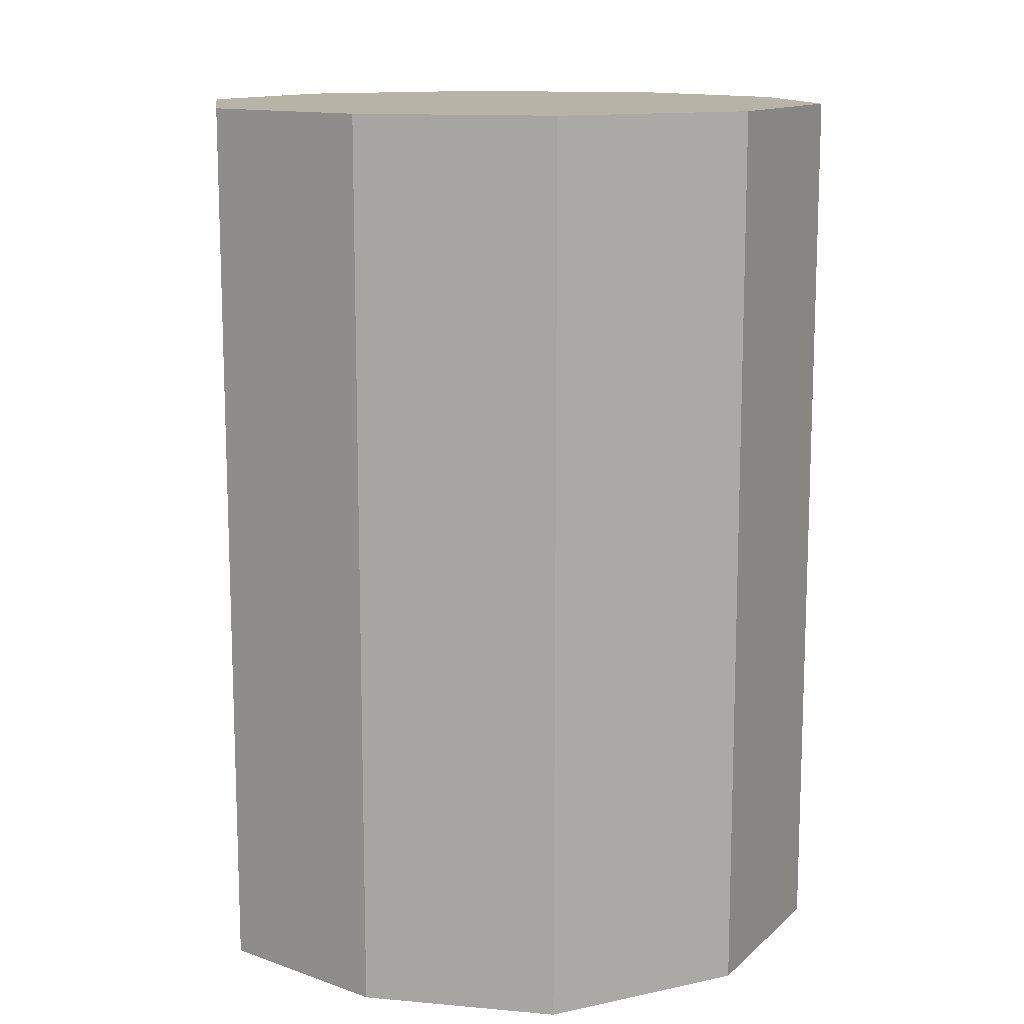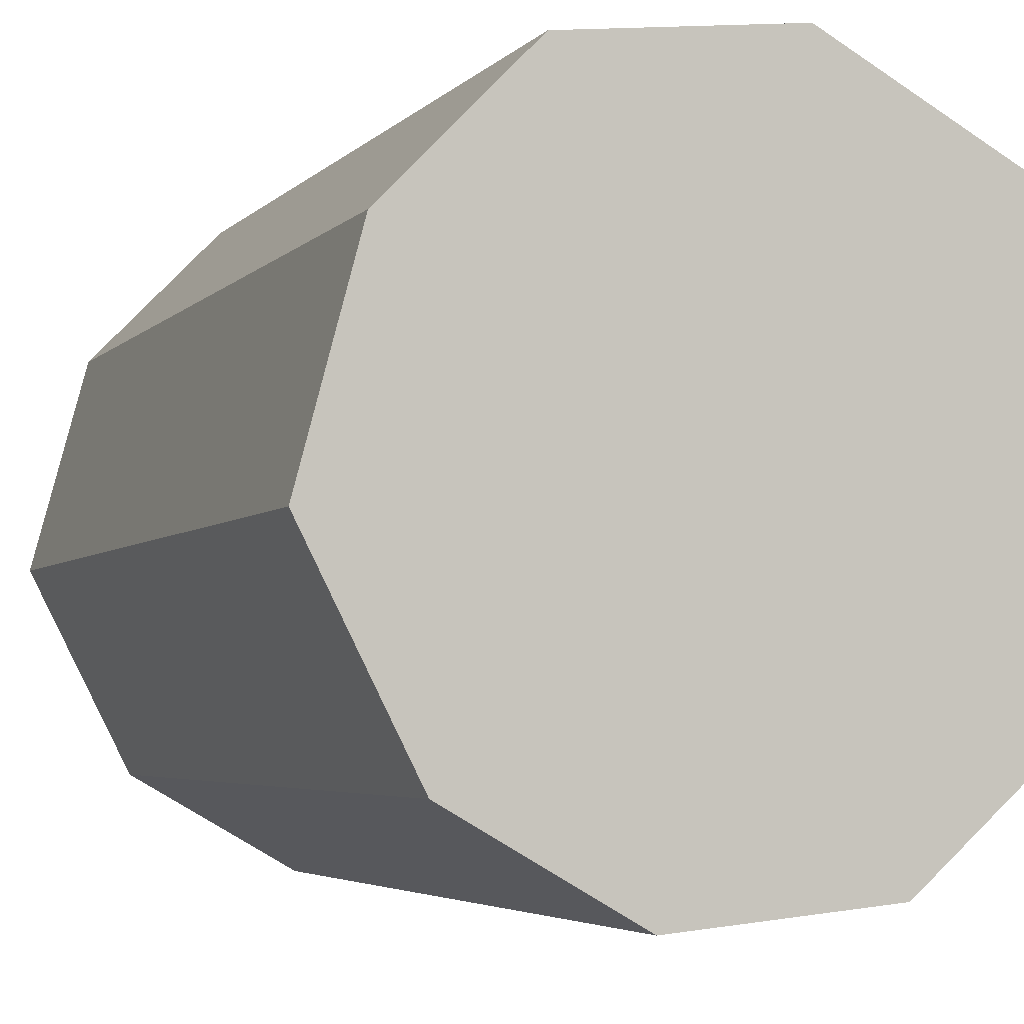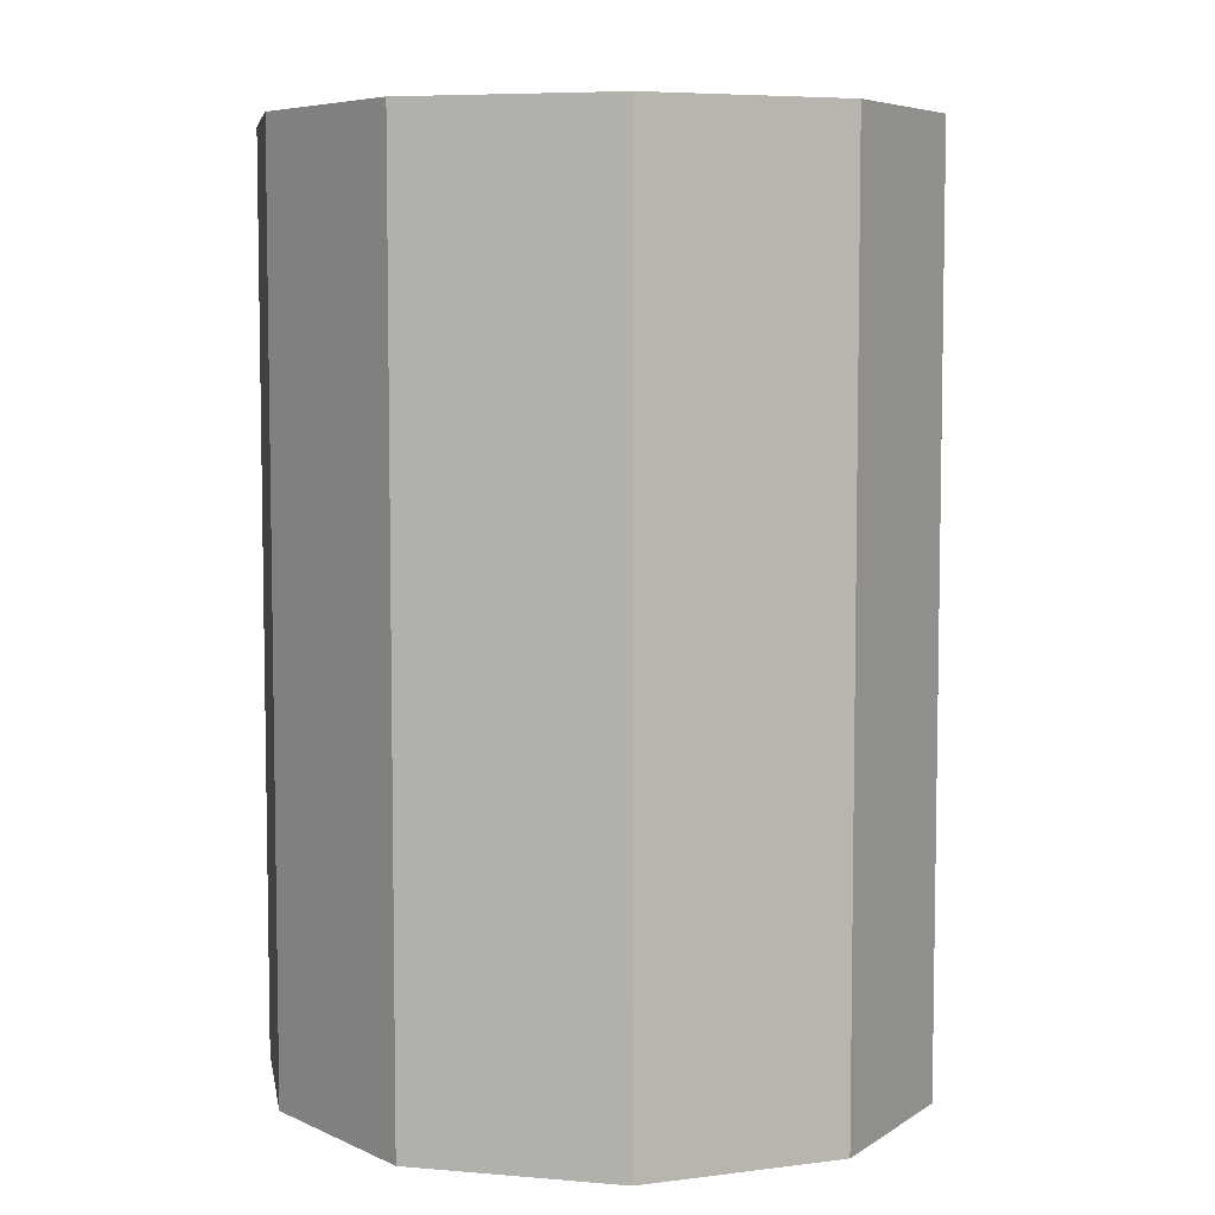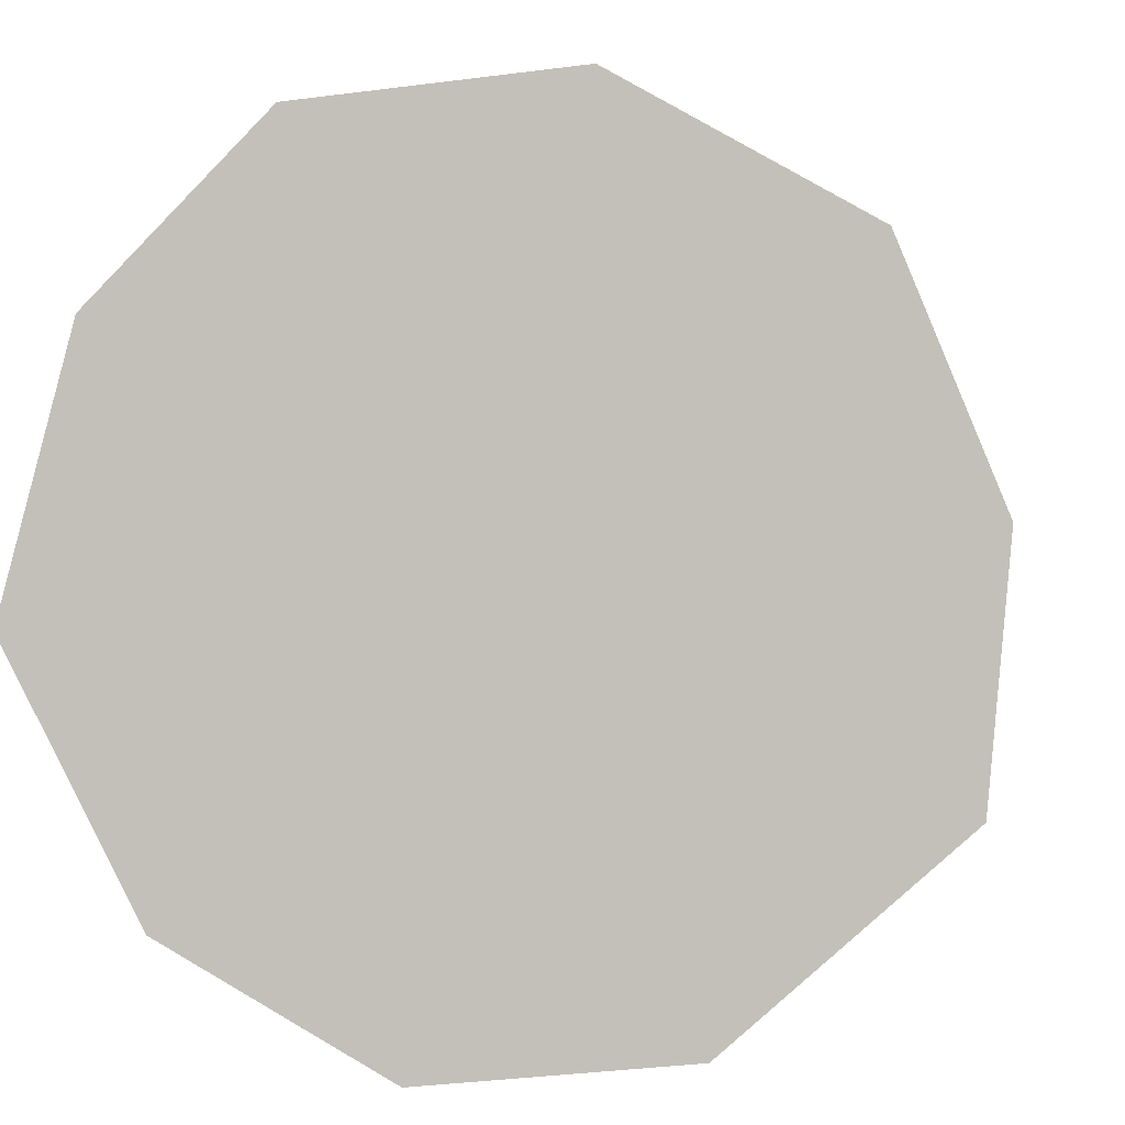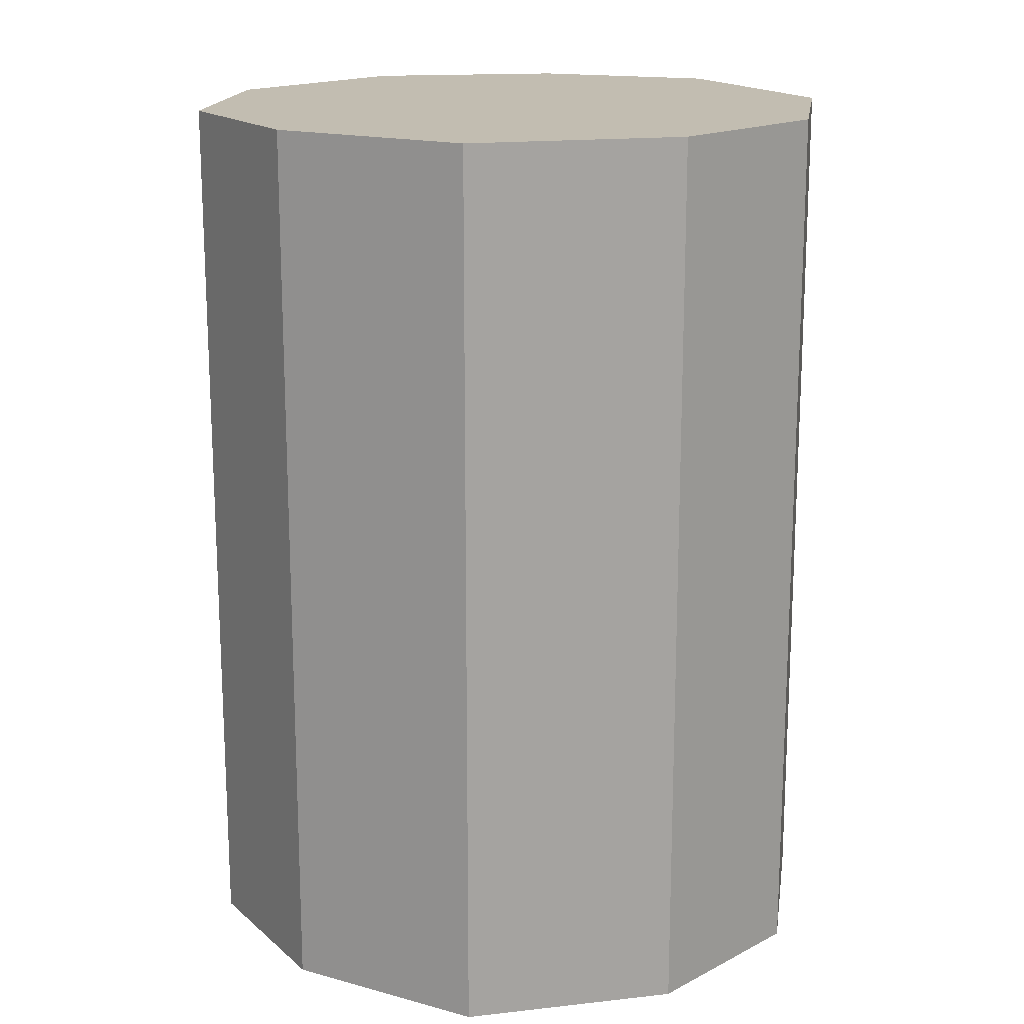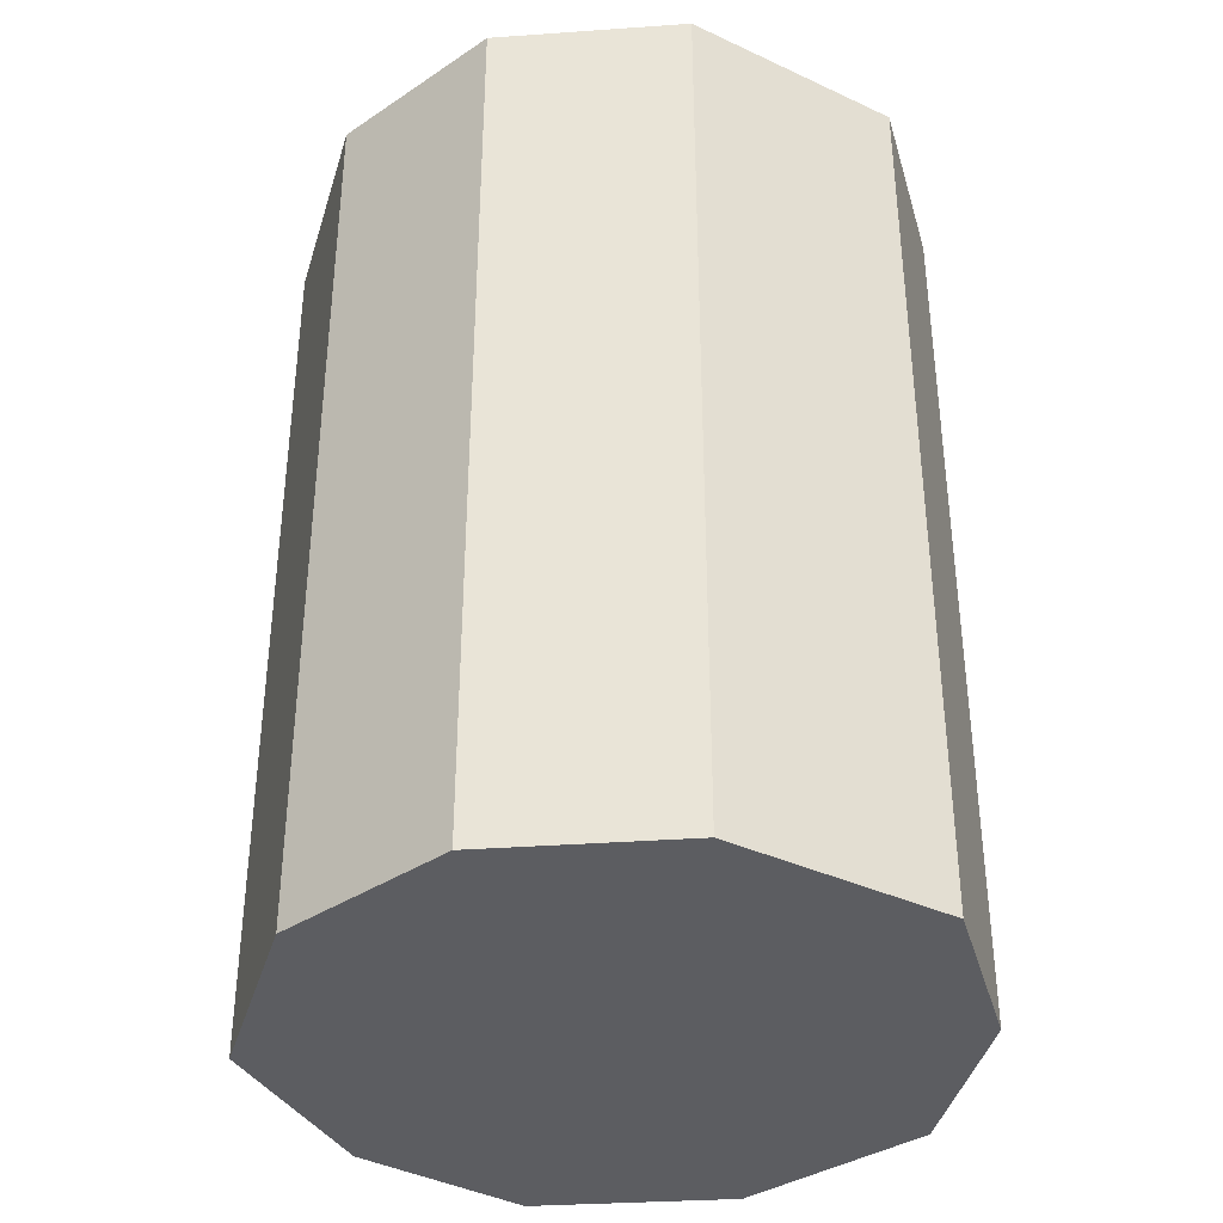
<metadata>
{"format":"obj","ext":"obj","renderer":"f3d","projection":"perspective","resolution":1024,"background":"white","views":[{"elev":12.8,"azim":-55.7,"up":"+Y"},{"elev":-4.0,"azim":160.0,"up":"+Z"},{"elev":6.3,"azim":-14.8,"up":"+Y"},{"elev":1.3,"azim":-174.7,"up":"+Z"},{"elev":16.9,"azim":104.0,"up":"+Y"},{"elev":-37.1,"azim":-169.3,"up":"+Y"}]}
</metadata>
<code>
v  0.124 6.97 -1.432
v  2.934 6.97 -2.748
v  1.442 6.97 -2.604
v  0 6.97 4.268e-16
v  4.195 6.97 -2.022
v  0.581 6.97 1.411
v  4.95 6.97 -0.535
v  1.991 6.97 2.197
v  4.534 6.97 1.014
v  3.541 6.97 2.03
v  3.541 -1.243e-16 2.03
v  4.534 -6.209e-17 1.014
v  4.95 3.276e-17 -0.535
v  4.195 1.238e-16 -2.022
v  2.934 1.683e-16 -2.748
v  1.442 1.594e-16 -2.604
v  0.124 8.768e-17 -1.432
v  0 0 0
v  0.581 -8.64e-17 1.411
v  1.991 -1.345e-16 2.197
g defaultobject
f 1 2 3
f 2 1 4
f 2 4 5
f 5 4 6
f 5 6 7
f 7 6 8
f 7 8 9
f 9 8 10
f 11 9 10
f 9 11 12
f 12 7 9
f 7 12 13
f 13 5 7
f 5 13 14
f 14 2 5
f 2 14 15
f 15 3 2
f 3 15 16
f 16 1 3
f 1 16 17
f 17 4 1
f 4 17 18
f 18 6 4
f 6 18 19
f 20 10 8
f 10 20 11
f 19 8 6
f 8 19 20
f 12 14 13
f 14 12 11
f 14 11 15
f 15 11 20
f 15 20 16
f 16 20 19
f 16 19 17
f 17 19 18

</code>
